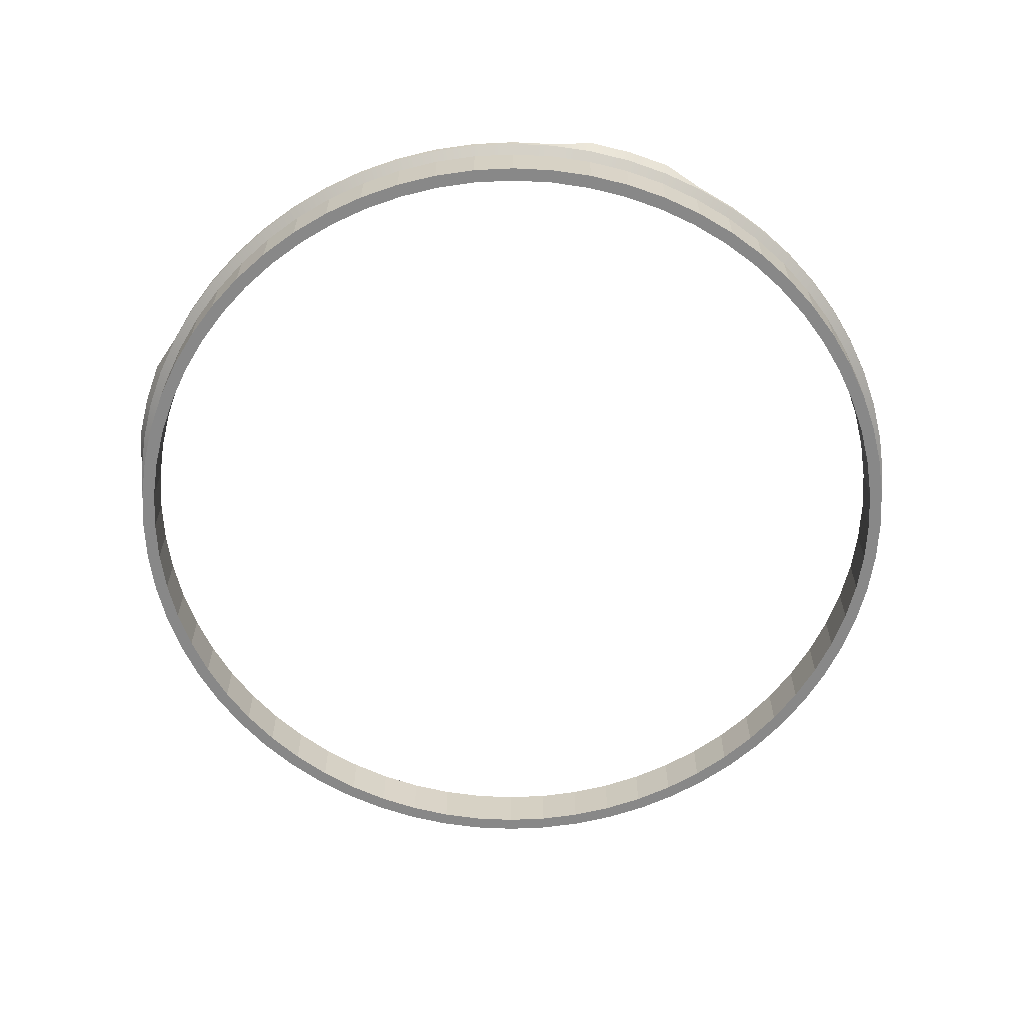
<metadata>
{"format":"obj","ext":"obj","renderer":"f3d","projection":"perspective","resolution":1024,"background":"white","views":[{"elev":-62.9,"azim":73.0,"up":"+Y"}]}
</metadata>
<code>
o Cylinder.002_Cylinder.005
v 0 -0.9963 -17.39
v 0 0.9963 -17.39
v 1.71 0.9963 -17.3
v 1.71 -0.9963 -17.3
v 3.404 0.9963 -17.05
v 3.404 -0.9963 -17.05
v 5.066 0.9963 -16.64
v 5.066 -0.9963 -16.64
v 6.678 0.9963 -16.06
v 6.678 -0.9963 -16.06
v 8.226 0.9963 -15.33
v 8.226 -0.9963 -15.33
v 9.695 0.9963 -14.46
v 9.695 -0.9963 -14.46
v 11.07 0.9963 -13.44
v 11.07 -0.9963 -13.44
v 12.34 0.9963 -12.29
v 12.34 -0.9963 -12.29
v 13.49 0.9963 -11.03
v 13.49 -0.9963 -11.03
v 14.51 0.9963 -9.659
v 14.51 -0.9963 -9.659
v 15.39 0.9963 -8.195
v 15.39 -0.9963 -8.195
v 16.12 0.9963 -6.653
v 16.12 -0.9963 -6.653
v 16.7 0.9963 -5.047
v 16.7 -0.9963 -5.047
v 17.11 0.9963 -3.392
v 17.11 -0.9963 -3.392
v 17.37 0.9963 -1.704
v 17.37 -0.9963 -1.704
v 17.45 0.9963 1e-06
v 17.45 -0.9963 1e-06
v 17.37 0.9963 1.704
v 17.37 -0.9963 1.704
v 17.11 0.9963 3.392
v 17.11 -0.9963 3.392
v 16.7 0.9963 5.047
v 16.7 -0.9963 5.047
v 16.12 0.9963 6.653
v 16.12 -0.9963 6.653
v 15.39 0.9963 8.195
v 15.39 -0.9963 8.195
v 14.51 0.9963 9.659
v 14.51 -0.9963 9.659
v 13.49 0.9963 11.03
v 13.49 -0.9963 11.03
v 12.34 0.9963 12.29
v 12.34 -0.9963 12.29
v 11.07 0.9963 13.44
v 11.07 -0.9963 13.44
v 9.695 0.9963 14.46
v 9.695 -0.9963 14.46
v 8.226 0.9963 15.33
v 8.226 -0.9963 15.33
v 6.678 0.9963 16.06
v 6.678 -0.9963 16.06
v 5.066 0.9963 16.64
v 5.066 -0.9963 16.64
v 3.404 0.9963 17.05
v 3.404 -0.9963 17.05
v 1.71 0.9963 17.3
v 1.71 -0.9963 17.3
v -1e-06 0.9963 17.39
v -1e-06 -0.9963 17.39
v -1.71 0.9963 17.3
v -1.71 -0.9963 17.3
v -3.404 0.9963 17.05
v -3.404 -0.9963 17.05
v -5.066 0.9963 16.64
v -5.066 -0.9963 16.64
v -6.678 0.9963 16.06
v -6.678 -0.9963 16.06
v -8.226 0.9963 15.33
v -8.226 -0.9963 15.33
v -9.695 0.9963 14.46
v -9.695 -0.9963 14.46
v -11.07 0.9963 13.44
v -11.07 -0.9963 13.44
v -12.34 0.9963 12.29
v -12.34 -0.9963 12.29
v -13.49 0.9963 11.03
v -13.49 -0.9963 11.03
v -14.51 0.9963 9.659
v -14.51 -0.9963 9.659
v -15.39 0.9963 8.195
v -15.39 -0.9963 8.195
v -16.12 0.9963 6.653
v -16.12 -0.9963 6.653
v -16.7 0.9963 5.047
v -16.7 -0.9963 5.047
v -17.11 0.9963 3.392
v -17.11 -0.9963 3.392
v -17.37 0.9963 1.704
v -17.37 -0.9963 1.704
v -17.45 0.9963 0
v -17.45 -0.9963 -0
v -17.37 0.9963 -1.704
v -17.37 -0.9963 -1.704
v -17.11 0.9963 -3.392
v -17.11 -0.9963 -3.392
v -16.7 0.9963 -5.047
v -16.7 -0.9963 -5.047
v -16.12 0.9963 -6.653
v -16.12 -0.9963 -6.653
v -15.39 0.9963 -8.195
v -15.39 -0.9963 -8.195
v -14.51 0.9963 -9.659
v -14.51 -0.9963 -9.659
v -13.49 0.9963 -11.03
v -13.49 -0.9963 -11.03
v -12.34 0.9963 -12.29
v -12.34 -0.9963 -12.29
v -11.07 0.9963 -13.44
v -11.07 -0.9963 -13.44
v -9.695 0.9963 -14.46
v -9.695 -0.9963 -14.46
v -8.226 0.9963 -15.33
v -8.226 -0.9963 -15.33
v -6.678 0.9963 -16.06
v -6.678 -0.9963 -16.06
v -5.066 0.9963 -16.64
v -5.066 -0.9963 -16.64
v -3.404 0.9963 -17.05
v -3.404 -0.9963 -17.05
v -9.388 -0.9963 14
v -7.966 -0.9963 14.85
v -1.71 0.9963 -17.3
v -1.71 -0.9963 -17.3
v -13.06 -0.9963 -10.68
v -14.05 -0.9963 -9.353
v -1.656 0.9963 -16.75
v -3.297 0.9963 -16.51
v -3.297 -0.9963 -16.51
v -1.656 -0.9963 -16.75
v 0 0.9963 -16.84
v 0 -0.9963 -16.84
v 14.9 -0.9963 7.936
v 15.61 -0.9963 6.443
v -14.05 0.9963 -9.353
v -13.06 0.9963 -10.68
v 6.467 -0.9963 -15.55
v 4.905 -0.9963 -16.11
v -7.966 0.9963 14.85
v -9.388 0.9963 14
v 15.61 0.9963 6.443
v 14.9 0.9963 7.936
v 4.905 0.9963 -16.11
v 6.467 0.9963 -15.55
v -11.95 -0.9963 -11.9
v -10.72 -0.9963 13.01
v 14.05 -0.9963 9.353
v -11.95 0.9963 -11.9
v 7.966 -0.9963 -14.85
v -10.72 0.9963 13.01
v 14.05 0.9963 9.353
v 7.966 0.9963 -14.85
v -10.72 -0.9963 -13.01
v -11.95 -0.9963 11.9
v 13.06 -0.9963 10.68
v -10.72 0.9963 -13.01
v 9.388 -0.9963 -14
v -11.95 0.9963 11.9
v 13.06 0.9963 10.68
v 9.388 0.9963 -14
v -9.388 -0.9963 -14
v -13.06 -0.9963 10.68
v 11.95 -0.9963 11.9
v -9.388 0.9963 -14
v 10.72 -0.9963 -13.01
v -13.06 0.9963 10.68
v 11.95 0.9963 11.9
v 10.72 0.9963 -13.01
v -7.966 -0.9963 -14.85
v -14.05 -0.9963 9.353
v 10.72 -0.9963 13.01
v -7.966 0.9963 -14.85
v 11.95 -0.9963 -11.9
v -14.05 0.9963 9.353
v 10.72 0.9963 13.01
v 11.95 0.9963 -11.9
v -6.467 -0.9963 -15.55
v -14.9 -0.9963 7.936
v 9.388 -0.9963 14
v -6.467 0.9963 -15.55
v 13.06 -0.9963 -10.68
v -14.9 0.9963 7.936
v 9.388 0.9963 14
v 13.06 0.9963 -10.68
v -4.905 -0.9963 -16.11
v -15.61 -0.9963 6.443
v 7.966 -0.9963 14.85
v -4.905 0.9963 -16.11
v 14.05 -0.9963 -9.353
v -15.61 0.9963 6.443
v 7.966 0.9963 14.85
v 14.05 0.9963 -9.353
v -16.17 -0.9963 4.887
v 6.467 -0.9963 15.55
v 14.9 -0.9963 -7.936
v -16.17 0.9963 4.887
v 6.467 0.9963 15.55
v 14.9 0.9963 -7.936
v -16.57 -0.9963 3.284
v 4.905 -0.9963 16.11
v 15.61 -0.9963 -6.443
v -16.57 0.9963 3.284
v 4.905 0.9963 16.11
v 15.61 0.9963 -6.443
v -16.82 -0.9963 1.65
v 3.297 -0.9963 16.51
v 16.17 -0.9963 -4.887
v -16.82 0.9963 1.65
v 3.297 0.9963 16.51
v 16.17 0.9963 -4.887
v -16.9 -0.9963 -0
v 1.656 -0.9963 16.75
v 16.57 -0.9963 -3.284
v -16.9 0.9963 0
v 1.656 0.9963 16.75
v 16.57 0.9963 -3.284
v -16.82 -0.9963 -1.65
v -1e-06 -0.9963 16.84
v 16.82 -0.9963 -1.65
v -16.82 0.9963 -1.65
v -1e-06 0.9963 16.84
v 16.82 0.9963 -1.65
v -16.57 -0.9963 -3.284
v -1.656 -0.9963 16.75
v 16.9 -0.9963 1e-06
v -16.57 0.9963 -3.284
v -1.656 0.9963 16.75
v 16.9 0.9963 1e-06
v -16.17 -0.9963 -4.887
v -3.297 -0.9963 16.51
v 16.82 -0.9963 1.65
v -16.17 0.9963 -4.887
v -3.297 0.9963 16.51
v 16.82 0.9963 1.65
v -15.61 -0.9963 -6.443
v 1.656 -0.9963 -16.75
v -4.905 -0.9963 16.11
v 16.57 -0.9963 3.284
v -15.61 0.9963 -6.443
v 1.656 0.9963 -16.75
v -4.905 0.9963 16.11
v 16.57 0.9963 3.284
v -14.9 -0.9963 -7.936
v -6.467 -0.9963 15.55
v 16.17 -0.9963 4.887
v -14.9 0.9963 -7.936
v 3.297 -0.9963 -16.51
v -6.467 0.9963 15.55
v 16.17 0.9963 4.887
v 3.297 0.9963 -16.51
v 6.829 1.302 -16.42
v 8.412 1.302 -15.68
v 12.62 1.302 -12.57
v 13.79 1.302 -11.28
v 16.49 1.302 -6.803
v 17.08 1.302 -5.161
v 17.84 1.302 1e-06
v 17.76 1.302 1.742
v 16.49 1.302 6.803
v 15.74 1.302 8.38
v 12.62 1.302 12.57
v 11.32 1.302 13.74
v 6.829 1.302 16.42
v 5.18 1.302 17.01
v -1e-06 1.302 17.78
v -1.749 1.302 17.69
v -6.829 1.302 16.42
v -8.412 1.302 15.68
v -12.62 1.302 12.57
v -13.79 1.302 11.28
v -16.49 1.302 6.803
v -17.08 1.302 5.161
v -17.84 1.302 0
v -17.76 1.302 -1.742
v -16.49 1.302 -6.803
v -15.74 1.302 -8.38
v -12.62 1.302 -12.57
v -11.32 1.302 -13.74
v -6.829 1.302 -16.42
v -5.18 1.302 -17.01
v -1.749 1.302 -17.69
v -1.694 1.302 -17.13
v -8.145 1.302 15.18
v -9.6 1.302 14.31
v 15.96 1.302 6.588
v 6.613 1.302 -15.9
v -12.22 1.302 -12.17
v -12.22 1.302 12.17
v 12.22 1.302 -12.17
v -6.613 1.302 -15.9
v -15.96 1.302 6.588
v 6.613 1.302 15.9
v 15.96 1.302 -6.588
v 5.016 1.302 16.47
v 3.371 1.302 16.88
v -17.28 1.302 0
v -1e-06 1.302 17.22
v 17.28 1.302 1e-06
v -1.694 1.302 17.13
v -3.371 1.302 16.88
v -15.96 1.302 -6.588
v 0 1.302 -17.22
v 1.694 1.302 -17.13
v -6.613 1.302 15.9
v 0 1.302 -17.78
v 1.749 1.302 -17.69
v -10.96 1.302 13.31
v -10.96 1.302 -13.31
v -9.6 1.302 -14.31
v -8.145 1.302 -15.18
v -5.016 1.302 -16.47
v -16.54 1.302 4.997
v -16.95 1.302 3.359
v 16.54 1.302 -4.997
v -17.2 1.302 -1.687
v -16.95 1.302 -3.359
v 17.2 1.302 1.687
v 3.481 1.302 -17.44
v 9.914 1.302 -14.78
v 14.84 1.302 -9.877
v 17.5 1.302 -3.468
v 17.5 1.302 3.468
v 14.84 1.302 9.877
v 9.914 1.302 14.78
v 3.481 1.302 17.44
v -3.481 1.302 17.44
v -9.914 1.302 14.78
v -14.84 1.302 9.877
v -17.5 1.302 3.468
v -17.5 1.302 -3.468
v -14.84 1.302 -9.877
v -9.914 1.302 -14.78
v -3.481 1.302 -17.44
v -3.371 1.302 -16.88
v 15.24 1.302 8.115
v -13.36 1.302 10.92
v -14.37 1.302 -9.564
v -15.24 1.302 -8.115
v 10.96 1.302 13.31
v 13.36 1.302 -10.92
v 16.54 1.302 4.997
v 14.37 1.302 9.564
v -14.37 1.302 9.564
v -15.24 1.302 8.115
v 15.24 1.302 -8.115
v 17.2 1.302 -1.687
v 5.18 1.302 -17.01
v 11.32 1.302 -13.74
v 15.74 1.302 -8.38
v 17.76 1.302 -1.742
v 17.08 1.302 5.161
v 13.79 1.302 11.28
v 8.412 1.302 15.68
v 1.749 1.302 17.69
v 1.694 1.302 17.13
v -5.18 1.302 17.01
v -11.32 1.302 13.74
v -15.74 1.302 8.38
v -17.76 1.302 1.742
v -17.08 1.302 -5.161
v -13.79 1.302 -11.28
v -8.412 1.302 -15.68
v -13.36 1.302 -10.92
v 5.016 1.302 -16.47
v 13.36 1.302 10.92
v 9.6 1.302 -14.31
v 12.22 1.302 12.17
v 9.6 1.302 14.31
v 8.145 1.302 15.18
v 14.37 1.302 -9.564
v 16.95 1.302 -3.359
v 16.95 1.302 3.359
v 3.371 1.302 -16.88
v -5.016 1.302 16.47
v 8.145 1.302 -15.18
v 10.96 1.302 -13.31
v -17.2 1.302 1.687
v -16.54 1.302 -4.997
v 6.829 1.533 -16.42
v 8.412 1.533 -15.68
v 12.62 1.533 -12.57
v 13.79 1.533 -11.28
v 16.49 1.533 -6.803
v 17.08 1.533 -5.161
v 18.08 1.792 1e-06
v 17.99 1.792 1.765
v 16.49 1.533 6.803
v 15.74 1.533 8.38
v 12.62 1.533 12.57
v 11.32 1.533 13.74
v 6.829 1.533 16.42
v 5.18 1.533 17.01
v -1e-06 1.792 18.01
v -1.772 1.792 17.92
v -6.829 1.533 16.42
v -8.412 1.533 15.68
v -12.62 1.533 12.57
v -13.79 1.533 11.28
v -16.49 1.533 6.803
v -17.08 1.533 5.161
v -18.08 1.792 0
v -17.99 1.792 -1.765
v -16.49 1.533 -6.803
v -15.74 1.533 -8.38
v -12.62 1.533 -12.57
v -11.32 1.533 -13.74
v -6.829 1.533 -16.42
v -5.18 1.533 -17.01
v -1.772 1.792 -17.92
v -1.716 1.792 -17.36
v -8.145 1.533 15.18
v -9.6 1.533 14.31
v 15.96 1.533 6.588
v 6.613 1.533 -15.9
v -12.22 1.533 -12.17
v -12.22 1.533 12.17
v 12.22 1.533 -12.17
v -6.613 1.533 -15.9
v -15.96 1.533 6.588
v 6.613 1.533 15.9
v 15.96 1.533 -6.588
v 5.016 1.533 16.47
v 3.371 1.533 16.88
v -17.51 1.792 0
v -1e-06 1.792 17.44
v 17.51 1.792 1e-06
v -1.716 1.792 17.36
v -3.371 1.533 16.88
v -15.96 1.533 -6.588
v 0 1.792 -17.44
v 1.716 1.792 -17.36
v -6.613 1.533 15.9
v 0 1.792 -18.01
v 1.772 1.792 -17.92
v -10.96 1.533 13.31
v -10.96 1.533 -13.31
v -9.6 1.533 -14.31
v -8.145 1.533 -15.18
v -5.016 1.533 -16.47
v -16.54 1.533 4.997
v -16.95 1.533 3.359
v 16.54 1.533 -4.997
v -17.42 1.792 -1.71
v -16.95 1.533 -3.359
v 17.42 1.792 1.71
v 3.481 1.533 -17.44
v 9.914 1.533 -14.78
v 14.84 1.533 -9.877
v 17.5 1.533 -3.468
v 17.5 1.533 3.468
v 14.84 1.533 9.877
v 9.914 1.533 14.78
v 3.481 1.533 17.44
v -3.481 1.533 17.44
v -9.914 1.533 14.78
v -14.84 1.533 9.877
v -17.5 1.533 3.468
v -17.5 1.533 -3.468
v -14.84 1.533 -9.877
v -9.914 1.533 -14.78
v -3.481 1.533 -17.44
v -3.371 1.533 -16.88
v 15.24 1.533 8.115
v -13.36 1.533 10.92
v -14.37 1.533 -9.564
v -15.24 1.533 -8.115
v 10.96 1.533 13.31
v 13.36 1.533 -10.92
v 16.54 1.533 4.997
v 14.37 1.533 9.564
v -14.37 1.533 9.564
v -15.24 1.533 8.115
v 15.24 1.533 -8.115
v 17.42 1.792 -1.71
v 5.18 1.533 -17.01
v 11.32 1.533 -13.74
v 15.74 1.533 -8.38
v 17.99 1.792 -1.765
v 17.08 1.533 5.161
v 13.79 1.533 11.28
v 8.412 1.533 15.68
v 1.772 1.792 17.92
v 1.716 1.792 17.36
v -5.18 1.533 17.01
v -11.32 1.533 13.74
v -15.74 1.533 8.38
v -17.99 1.792 1.765
v -17.08 1.533 -5.161
v -13.79 1.533 -11.28
v -8.412 1.533 -15.68
v -13.36 1.533 -10.92
v 5.016 1.533 -16.47
v 13.36 1.533 10.92
v 9.6 1.533 -14.31
v 12.22 1.533 12.17
v 9.6 1.533 14.31
v 8.145 1.533 15.18
v 14.37 1.533 -9.564
v 16.95 1.533 -3.359
v 16.95 1.533 3.359
v 3.371 1.533 -16.88
v -5.016 1.533 16.47
v 8.145 1.533 -15.18
v 10.96 1.533 -13.31
v -17.42 1.792 1.71
v -16.54 1.533 -4.997
f 1 2 3 4
f 4 3 5 6
f 6 5 7 8
f 8 7 9 10
f 10 9 11 12
f 12 11 13 14
f 14 13 15 16
f 16 15 17 18
f 18 17 19 20
f 20 19 21 22
f 22 21 23 24
f 24 23 25 26
f 26 25 27 28
f 28 27 29 30
f 30 29 31 32
f 32 31 33 34
f 34 33 35 36
f 36 35 37 38
f 38 37 39 40
f 40 39 41 42
f 42 41 43 44
f 44 43 45 46
f 46 45 47 48
f 48 47 49 50
f 50 49 51 52
f 52 51 53 54
f 54 53 55 56
f 56 55 57 58
f 58 57 59 60
f 60 59 61 62
f 62 61 63 64
f 64 63 65 66
f 66 65 67 68
f 68 67 69 70
f 70 69 71 72
f 72 71 73 74
f 74 73 75 76
f 76 75 77 78
f 78 77 79 80
f 80 79 81 82
f 82 81 83 84
f 84 83 85 86
f 86 85 87 88
f 88 87 89 90
f 90 89 91 92
f 92 91 93 94
f 94 93 95 96
f 96 95 97 98
f 98 97 99 100
f 100 99 101 102
f 102 101 103 104
f 104 103 105 106
f 106 105 107 108
f 108 107 109 110
f 110 109 111 112
f 112 111 113 114
f 114 113 115 116
f 116 115 117 118
f 118 117 119 120
f 120 119 121 122
f 122 121 123 124
f 124 123 125 126
f 76 78 127 128
f 126 125 129 130
f 130 129 2 1
f 110 112 131 132
f 133 134 135 136
f 137 133 136 138
f 42 44 139 140
f 91 89 277 278
f 8 10 143 144
f 87 85 334 364
f 148 157 348 341
f 25 23 355 261
f 112 114 151 131
f 78 80 152 127
f 44 46 153 139
f 83 81 275 276
f 10 12 155 143
f 3 2 311 312
f 79 77 333 363
f 17 15 354 259
f 114 116 159 151
f 80 82 160 152
f 46 48 161 153
f 75 73 273 274
f 12 14 163 155
f 252 141 343 344
f 9 7 353 257
f 71 69 332 362
f 116 118 167 159
f 82 84 168 160
f 48 50 169 161
f 67 65 271 272
f 14 16 171 163
f 137 246 309 308
f 234 240 323 304
f 246 256 379 309
f 118 120 175 167
f 84 86 176 168
f 50 52 177 169
f 59 57 269 270
f 16 18 179 171
f 233 239 306 305
f 226 232 322 321
f 63 61 331 360
f 120 122 183 175
f 86 88 184 176
f 52 54 185 177
f 245 252 344 307
f 18 20 187 179
f 238 245 307 384
f 51 49 267 268
f 55 53 330 359
f 122 124 191 183
f 88 90 192 184
f 54 56 193 185
f 43 41 265 266
f 20 22 195 187
f 47 45 329 358
f 210 216 320 299
f 35 33 263 264
f 124 126 135 191
f 90 92 199 192
f 56 58 200 193
f 147 148 341 291
f 22 24 201 195
f 202 208 319 318
f 222 228 352 377
f 39 37 328 357
f 126 130 136 135
f 92 94 205 199
f 58 60 206 200
f 209 215 301 300
f 24 26 207 201
f 214 220 302 383
f 27 25 261 262
f 31 29 327 356
f 130 1 138 136
f 94 96 211 205
f 60 62 212 206
f 186 194 317 296
f 26 28 213 207
f 19 17 259 260
f 23 21 326 355
f 178 186 296 316
f 96 98 217 211
f 62 64 218 212
f 28 30 219 213
f 11 9 257 258
f 198 204 351 376
f 15 13 325 354
f 98 100 223 217
f 64 66 224 218
f 30 32 225 219
f 125 123 286 339
f 190 198 376 346
f 170 178 316 315
f 100 102 229 223
f 66 68 230 224
f 32 34 231 225
f 7 5 324 353
f 117 115 284 338
f 197 203 298 375
f 102 104 235 229
f 68 70 236 230
f 34 36 237 231
f 194 134 340 317
f 162 170 315 314
f 221 227 303 361
f 104 106 241 235
f 1 4 242 138
f 70 72 243 236
f 36 38 244 237
f 182 190 346 295
f 109 107 282 337
f 189 197 375 374
f 154 162 314 293
f 106 108 249 241
f 72 74 250 243
f 38 40 251 244
f 248 255 347 378
f 4 6 253 242
f 174 182 295 382
f 101 99 280 336
f 121 119 368 285
f 108 110 132 249
f 74 76 128 250
f 40 42 140 251
f 173 181 345 373
f 6 8 144 253
f 146 156 313 290
f 166 174 382 372
f 93 91 278 335
f 134 194 191 135
f 194 186 183 191
f 186 178 175 183
f 178 170 167 175
f 170 162 159 167
f 162 154 151 159
f 154 142 131 151
f 142 141 132 131
f 141 252 249 132
f 252 245 241 249
f 245 238 235 241
f 238 232 229 235
f 232 226 223 229
f 226 220 217 223
f 220 214 211 217
f 214 208 205 211
f 208 202 199 205
f 202 196 192 199
f 196 188 184 192
f 188 180 176 184
f 180 172 168 176
f 172 164 160 168
f 164 156 152 160
f 156 146 127 152
f 146 145 128 127
f 145 254 250 128
f 254 247 243 250
f 247 239 236 243
f 239 233 230 236
f 233 227 224 230
f 227 221 218 224
f 221 215 212 218
f 215 209 206 212
f 209 203 200 206
f 203 197 193 200
f 197 189 185 193
f 189 181 177 185
f 181 173 169 177
f 173 165 161 169
f 165 157 153 161
f 157 148 139 153
f 148 147 140 139
f 147 255 251 140
f 255 248 244 251
f 248 240 237 244
f 240 234 231 237
f 234 228 225 231
f 228 222 219 225
f 222 216 213 219
f 216 210 207 213
f 210 204 201 207
f 204 198 195 201
f 198 190 187 195
f 190 182 179 187
f 182 174 171 179
f 174 166 163 171
f 166 158 155 163
f 158 150 143 155
f 150 149 144 143
f 149 256 253 144
f 256 246 242 253
f 246 137 138 242
f 278 277 405 406
f 277 364 492 405
f 337 282 410 465
f 276 275 403 404
f 275 363 491 403
f 336 280 408 464
f 288 308 436 416
f 274 273 401 402
f 273 362 490 401
f 335 278 406 463
f 288 468 340
f 272 271 399 400
f 271 360 488 399
f 334 276 404 462
f 287 339 467 415
f 270 269 397 398
f 269 359 487 397
f 333 274 402 461
f 368 338 466 496
f 268 267 395 396
f 332 272 400 460
f 367 337 465 495
f 266 265 393 394
f 267 358 486 395
f 331 270 398 459
f 366 336 464 494
f 264 263 391 392
f 265 357 485 393
f 330 268 396 458
f 365 335 463 493
f 262 261 389 390
f 263 356 484 391
f 329 266 394 457
f 364 334 462 492
f 260 259 387 388
f 261 355 483 389
f 328 264 392 456
f 363 333 461 491
f 258 257 385 386
f 259 354 482 387
f 327 262 390 455
f 362 332 460 490
f 257 353 481 385
f 326 260 388 454
f 309 507 437
f 325 258 386 453
f 360 331 459 488
f 384 307 435 512
f 324 312 440 452
f 359 330 458 487
f 352 505 377
f 304 323 451 432
f 358 329 457 486
f 383 302 430 511
f 321 450 449
f 357 328 456 485
f 376 351 479 504
f 299 320 448 427
f 356 327 455 484
f 346 376 504 474
f 318 319 447 446
f 355 326 454 483
f 317 340 468 445
f 296 317 445 424
f 33 31 356 263
f 5 3 312 324
f 156 164 294 313
f 95 93 335 365
f 99 97 279 280
f 41 39 357 265
f 13 11 258 325
f 164 172 342 294
f 103 101 336 366
f 181 189 374 345
f 107 105 281 282
f 49 47 358 267
f 21 19 260 326
f 172 180 349 342
f 111 109 337 367
f 215 221 361 301
f 115 113 283 284
f 29 27 262 327
f 180 188 350 349
f 203 209 300 298
f 119 117 338 368
f 57 55 359 269
f 123 121 285 286
f 37 35 264 328
f 188 196 297 350
f 129 125 339 287
f 65 63 360 271
f 134 133 288 340
f 45 43 266 329
f 208 214 383 319
f 196 202 318 297
f 73 71 362 273
f 133 137 308 288
f 145 146 290 289
f 53 51 268 330
f 216 222 377 320
f 204 210 299 351
f 81 79 363 275
f 239 247 380 306
f 227 233 305 303
f 141 142 369 343
f 61 59 270 331
f 247 254 310 380
f 89 87 364 277
f 254 145 289 310
f 149 150 292 370
f 69 67 272 332
f 142 154 293 369
f 97 95 365 279
f 220 226 321 302
f 2 129 287 311
f 150 158 381 292
f 157 165 371 348
f 77 75 274 333
f 232 238 384 322
f 105 103 366 281
f 228 234 304 352
f 256 149 370 379
f 85 83 276 334
f 240 248 378 323
f 158 166 372 381
f 165 173 373 371
f 113 111 367 283
f 255 147 291 347
f 495 465 471 497
f 461 402 417 418
f 394 393 419 469
f 385 481 498 420
f 411 495 497 421
f 491 461 418 441
f 457 394 469 476
f 386 385 420 509
f 412 411 421 442
f 403 491 441 422
f 486 457 476 499
f 453 386 509 500
f 466 412 442 443
f 404 403 422 470
f 395 486 499 501
f 482 453 500 510
f 496 466 443 444
f 462 404 470 477
f 396 395 501 473
f 387 482 510 423
f 413 496 444 424
f 492 462 477 478
f 458 396 473 502
f 388 387 423 474
f 414 413 424 445
f 405 492 478 425
f 487 458 502 503
f 454 388 474 504
f 467 414 445 468
f 406 405 425 446
f 397 487 503 426
f 483 454 504 479
f 415 467 468 416
f 463 406 446 447
f 398 397 426 428
f 389 483 479 427
f 439 415 416 436
f 493 463 447 511
f 459 398 428 429
f 390 389 427 448
f 407 493 511 430
f 488 459 429 489
f 455 390 448 505
f 408 407 430 449
f 399 488 489 431
f 484 455 505 480
f 464 408 449 450
f 400 399 431 433
f 391 484 480 432
f 494 464 450 512
f 460 400 433 434
f 392 391 432 451
f 409 494 512 435
f 440 439 436 437
f 490 460 434 508
f 456 392 451 506
f 410 409 435 472
f 401 490 508 438
f 485 456 506 475
f 452 440 437 507
f 465 410 472 471
f 402 401 438 417
f 393 485 475 419
f 481 452 507 498
f 343 369 497 471
f 338 284 412 466
f 279 365 493 407
f 280 279 407 408
f 339 286 414 467
f 281 366 494 409
f 282 281 409 410
f 370 292 420 498
f 283 367 495 411
f 284 283 411 412
f 285 368 496 413
f 286 285 413 414
f 348 371 499 476
f 291 341 469 419
f 289 290 418 417
f 371 373 501 499
f 344 343 471 472
f 373 345 473 501
f 374 375 503 502
f 298 300 428 426
f 375 298 426 503
f 361 429 301
f 303 305 433 431
f 300 301 429 428
f 306 380 508 434
f 380 310 438 508
f 347 291 419 475
f 305 434 433
f 361 303 431 489
f 307 344 472 435
f 341 348 476 469
f 383 447 319
f 308 309 437 436
f 313 294 422 441
f 320 377 505 448
f 294 342 470 422
f 312 311 439 440
f 345 374 502 473
f 342 349 477 470
f 322 384 512 450
f 310 289 417 438
f 349 350 478 477
f 323 506 451
f 311 287 415 439
f 369 293 421 497
f 350 297 425 478
f 378 347 475 506
f 292 381 509 420
f 297 318 446 425
f 290 313 441 418
f 379 370 498 507
f 351 299 427 479
f 293 314 442 421
f 381 372 500 509
f 302 321 449 430
f 314 315 443 442
f 372 382 510 500
f 352 304 432 480
f 315 316 444 443
f 382 295 423 510
f 353 324 452 481
f 316 296 424 444
f 295 346 474 423
f 354 325 453 482
f 288 416 468
f 309 379 507
f 352 480 505
f 321 322 450
f 361 489 429
f 305 306 434
f 383 511 447
f 323 378 506

</code>
